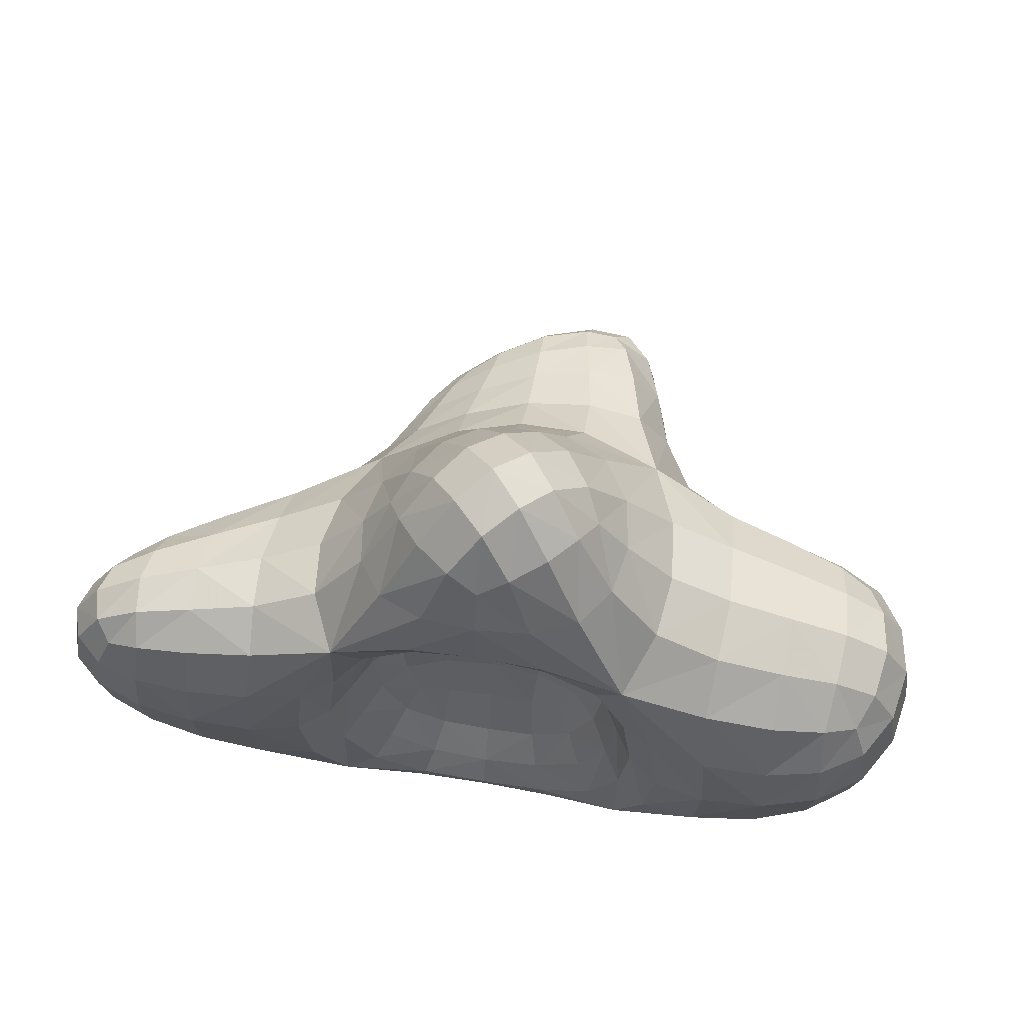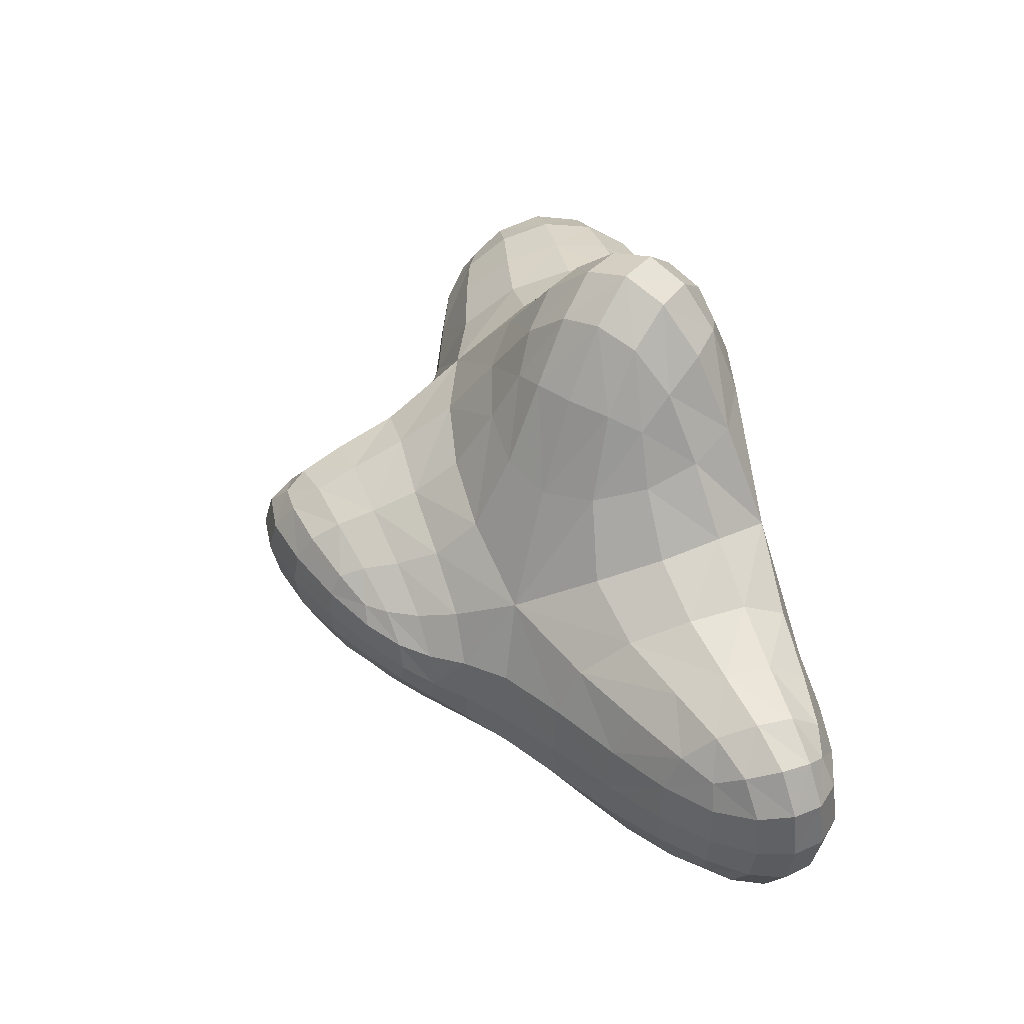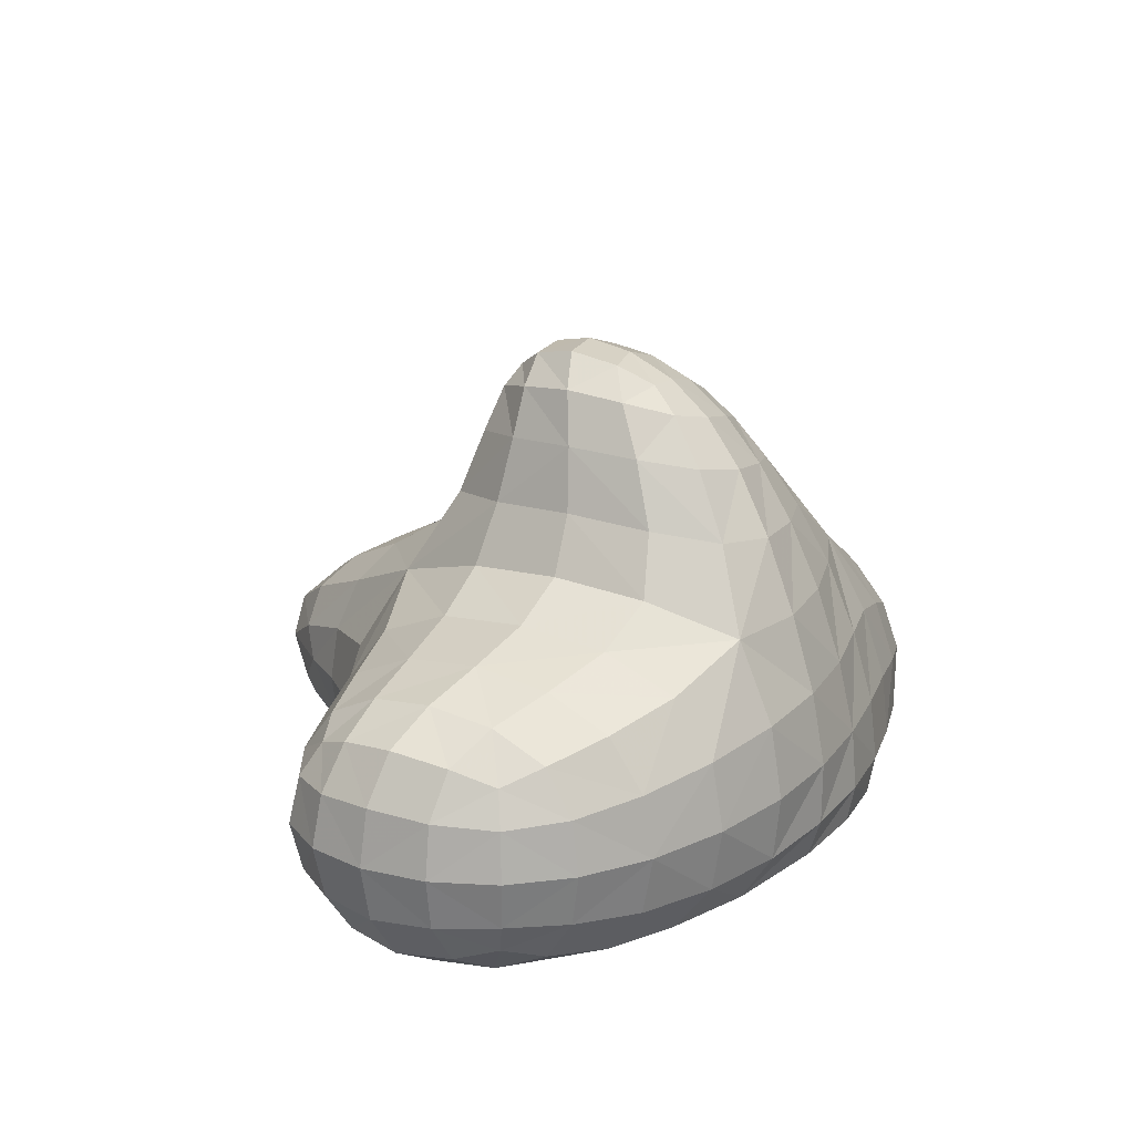
<metadata>
{"format":"obj","ext":"obj","renderer":"f3d","projection":"perspective","resolution":1024,"background":"white","views":[{"elev":64.1,"azim":-170.6,"up":"+Y"},{"elev":49.1,"azim":78.0,"up":"+Y"},{"elev":21.4,"azim":-59.6,"up":"+Z"}]}
</metadata>
<code>
o Cube
v 0.000115 -1.737 0.07417
v 0.5005 -1.643 0.06203
v 0.000103 -1.626 0.5196
v -0.5 -1.767 0.06278
v 0.000103 -1.771 -0.3041
v 0.5004 -1.693 -0.327
v 0.5004 -1.502 0.5126
v -0.5 -1.679 0.5156
v -0.5 -1.766 -0.327
v -0.6646 1.908 0.007999
v -0.86 1.617 0.01149
v -0.5654 2.013 0.198
v -0.5654 2.037 -0.1776
v -0.8032 1.622 -0.3032
v -0.8032 1.595 0.3492
v -0.375 2.275 0.009375
v 1.2e-05 1.665 0.7116
v 2.8e-05 1.323 0.8955
v 0.1904 1.753 0.627
v -0.1904 1.87 0.6034
v -0.3449 1.436 0.8252
v 0.345 1.239 0.8528
v -0 2.125 0.4219
v 1.3e-05 1.908 -0.5894
v 2.8e-05 1.617 -0.6973
v -0.1904 2.037 -0.5292
v 0.1904 2.014 -0.5239
v 0.345 1.596 -0.6632
v -0.3449 1.622 -0.6678
v 0 2.275 -0.3656
v 0.6648 1.673 0.0537
v 0.8604 1.342 0.05078
v 0.5655 1.873 -0.1411
v 0.5655 1.757 0.2528
v 0.8036 1.251 0.3976
v 0.8036 1.45 -0.2778
v 0.375 2.125 0.04688
v 1.981 0.7398 -0.1964
v 1.56 0.803 -0.08047
v 1.969 0.6185 0.1131
v 2.356 0.6873 -0.3052
v 1.969 0.7322 -0.4967
v 1.535 0.8304 -0.4444
v 1.535 0.648 0.3059
v 2.332 0.5885 -0.05347
v 2.332 0.6608 -0.5424
v 1.99 -0.2427 0.5518
v 1.594 -0.3085 0.8216
v 1.976 -0.5818 0.5093
v 2.356 -0.1623 0.2858
v 1.974 0.09534 0.5105
v 1.556 0.05845 0.783
v 1.565 -0.6676 0.7783
v 2.332 -0.4722 0.259
v 2.332 0.1354 0.259
v 1.99 -0.2417 -0.9241
v 1.594 -0.3044 -0.9002
v 1.974 0.209 -0.8806
v 2.356 -0.1623 -0.8962
v 1.976 -0.6914 -0.8783
v 1.565 -0.8336 -0.8582
v 1.556 0.2409 -0.8674
v 2.332 0.2076 -0.8549
v 2.332 -0.5444 -0.8549
v 1.967 -1.214 -0.1965
v 1.502 -1.375 -0.08094
v 1.961 -1.208 -0.4947
v 2.356 -1.012 -0.3052
v 1.961 -1.098 0.1117
v 1.502 -1.23 0.3001
v 1.502 -1.396 -0.4364
v 2.332 -0.9976 -0.5424
v 2.332 -0.9253 -0.05347
v 2.886 -0.03038 -0.4635
v 2.827 -0.04514 -0.6618
v 2.827 0.3123 -0.4458
v 2.827 -0.04514 -0.2299
v 2.827 -0.4026 -0.4458
v 2.771 -0.4038 -0.6361
v 2.771 0.2858 -0.6361
v 2.771 0.2635 -0.2222
v 2.771 -0.3816 -0.2222
v 6e-06 0.5661 1.729
v 2.7e-05 0.6901 1.437
v -0.3762 0.6124 1.802
v -1e-06 0.4804 1.978
v 0.3762 0.4185 1.637
v 0.4284 0.523 1.373
v -0.4282 0.7541 1.455
v -0.3264 0.508 2.063
v 0.3264 0.3635 1.861
v -0.9387 -0.2417 1.953
v -1.06 -0.3043 1.584
v -0.8785 -0.6652 1.925
v -0.8194 -0.1623 2.258
v -0.8762 0.183 1.923
v -0.9907 0.227 1.538
v -1 -0.8191 1.547
v -0.7639 -0.5042 2.216
v -0.7639 0.1674 2.216
v 0.9388 -0.2427 1.508
v 1.061 -0.3085 1.304
v 0.8762 -0.01091 1.517
v 0.8194 -0.1623 1.698
v 0.8786 -0.4756 1.516
v 1 -0.6051 1.294
v 0.9911 -0.004051 1.299
v 0.7639 0.02292 1.708
v 0.7639 -0.3597 1.708
v 1e-05 -1.04 1.713
v 4e-05 -1.262 1.374
v 0.3785 -0.8982 1.625
v -1e-06 -0.805 1.978
v -0.3785 -1.088 1.793
v -0.4375 -1.319 1.422
v 0.4377 -1.105 1.325
v 0.3264 -0.7003 1.861
v -0.3264 -0.8448 2.063
v -1e-06 -0.03038 2.321
v 0.3507 -0.04514 2.12
v -1e-06 0.1991 2.283
v -0.3507 -0.04514 2.446
v -1e-06 -0.2894 2.283
v 0.3264 -0.2691 2.102
v 0.3264 0.151 2.102
v -0.3264 0.1955 2.391
v -0.3264 -0.3135 2.391
v -1.977 0.9256 0.002611
v -1.558 1.05 0.01044
v -1.965 0.8524 -0.3657
v -2.351 0.8082 -1e-06
v -1.965 0.8499 0.3762
v -1.532 0.9707 0.4284
v -1.532 0.9809 -0.3866
v -2.326 0.7413 -0.3264
v -2.326 0.7413 0.3264
v -1.986 -0.2418 -0.8971
v -1.591 -0.3047 -0.894
v -1.972 -0.714 -0.8399
v -2.351 -0.1623 -0.8194
v -1.97 0.2313 -0.8423
v -1.553 0.2622 -0.8553
v -1.562 -0.8561 -0.8458
v -2.326 -0.5625 -0.7639
v -2.326 0.2257 -0.7639
v -1.986 -0.2417 0.9387
v -1.591 -0.3043 1.06
v -1.97 0.2288 0.8762
v -2.351 -0.1623 0.8194
v -1.972 -0.711 0.8785
v -1.562 -0.8441 1
v -1.553 0.252 0.9909
v -2.326 0.2257 0.7639
v -2.326 -0.5625 0.7639
v -1.963 -1.393 0.004953
v -1.5 -1.594 0.01981
v -1.957 -1.321 0.3793
v -2.351 -1.133 -1e-06
v -1.957 -1.324 -0.3626
v -1.5 -1.531 -0.3739
v -1.5 -1.519 0.4406
v -2.326 -1.078 0.3264
v -2.326 -1.078 -0.3264
v -2.878 -0.03038 -1e-06
v -2.819 -0.04514 0.3507
v -2.819 0.3394 -1e-06
v -2.819 -0.04514 -0.3507
v -2.819 -0.4297 -1e-06
v -2.764 -0.4219 0.3264
v -2.764 0.3038 0.3264
v -2.764 0.3038 -0.3264
v -2.764 -0.4219 -0.3264
v 7e-06 0.9257 -0.4927
v 2.8e-05 1.051 -0.6463
v 0.3762 0.8502 -0.4958
v 0 0.8082 -0.3247
v -0.3762 0.8524 -0.4959
v -0.4282 0.9809 -0.647
v 0.4284 0.9721 -0.6465
v 0.3264 0.7413 -0.3368
v -0.3264 0.7413 -0.3368
v -0.9387 -0.2418 -0.5
v -1.06 -0.3047 -0.6753
v -0.8762 0.2313 -0.5012
v -0.8194 -0.1623 -0.3247
v -0.8785 -0.714 -0.4988
v -1 -0.8561 -0.6583
v -0.9907 0.2622 -0.6678
v -0.7639 0.2257 -0.3368
v -0.7639 -0.5625 -0.3368
v 0.9388 -0.2417 -0.5
v 1.061 -0.3044 -0.6752
v 0.8786 -0.7115 -0.4988
v 0.8194 -0.1623 -0.3247
v 0.8762 0.2291 -0.501
v 0.9911 0.2534 -0.6674
v 1 -0.8461 -0.6583
v 0.7639 -0.5625 -0.3368
v 0.7639 0.2257 -0.3368
v 1e-05 -1.393 -0.4748
v 4e-05 -1.594 -0.5744
v -0.3785 -1.324 -0.4824
v 0 -1.133 -0.3247
v 0.3785 -1.322 -0.4824
v 0.4377 -1.521 -0.5926
v -0.4375 -1.531 -0.5926
v -0.3264 -1.078 -0.3368
v 0.3264 -1.078 -0.3368
v -0 -0.03038 -0.06076
v 0.3507 -0.04514 -0.09028
v -0 -0.4297 -0.09028
v -0.3507 -0.04514 -0.09028
v -0 0.3394 -0.09028
v 0.3264 0.3038 -0.1181
v 0.3264 -0.4219 -0.1181
v -0.3264 -0.4219 -0.1181
v -0.3264 0.3038 -0.1181
v 1.001 -1.559 -0.3772
v 1.001 -1.513 0.01434
v 1.001 -1.354 0.4533
v 0.4847 -1.653 -0.5725
v 7.6e-05 -1.725 -0.5441
v -0.4844 -1.683 -0.5725
v 1.204 -0.9067 -0.7874
v 1.256 -0.3317 -0.819
v 1.19 0.2675 -0.801
v 0.4847 -1.31 0.9564
v 7.6e-05 -1.461 0.9727
v -0.4844 -1.522 0.9844
v 1.204 -0.6889 1.046
v 1.256 -0.3378 1.078
v 1.19 0.02517 1.053
v -1 -1.647 0.4922
v -1 -1.723 0.04046
v -1 -1.683 -0.3616
v -1.203 -0.9006 1.199
v -1.254 -0.3314 1.252
v -1.189 0.2623 1.186
v -1.203 -0.9248 -0.7843
v -1.254 -0.3321 -0.8176
v -1.189 0.2839 -0.7986
v 1.117 1.041 -0.375
v 1.163 0.972 0.01211
v 1.117 0.8135 0.4318
v 0.4342 1.192 -0.724
v 4.2e-05 1.257 -0.7322
v -0.434 1.21 -0.7257
v 0.4342 0.7666 1.101
v 4.2e-05 0.9199 1.145
v -0.434 1.005 1.104
v -1.116 1.19 0.4352
v -1.162 1.256 0.01593
v -1.116 1.21 -0.3715
v -0.6319 1.62 -0.546
v -0.4054 2.09 -0.3814
v -0.1979 2.367 -0.188
v 0.6322 1.545 -0.5339
v 0.4054 2.016 -0.3646
v 0.1979 2.312 -0.1745
v 0.6322 1.207 0.6893
v 0.4054 1.789 0.4717
v 0.1979 2.208 0.2474
v -0.6319 1.54 0.6428
v -0.4054 2.015 0.4244
v -0.1979 2.312 0.2214
v 1.514 0.3913 0.624
v 1.957 0.3949 0.3695
v 2.307 0.3945 0.1542
v 2.605 0.4922 -0.1724
v 2.65 0.5701 -0.393
v 2.605 0.538 -0.587
v 1.514 0.6649 -0.7266
v 1.957 0.5654 -0.7405
v 2.307 0.5029 -0.7354
v 1.518 -0.9858 0.6166
v 1.958 -0.8808 0.3677
v 2.307 -0.7435 0.1542
v 2.605 0.1883 0.01823
v 2.65 -0.08919 0.02474
v 2.605 -0.3888 0.01823
v 2.605 0.2341 -0.7776
v 2.65 -0.08919 -0.8107
v 2.605 -0.4346 -0.7776
v 1.518 -1.235 -0.7132
v 1.958 -1.045 -0.7371
v 2.307 -0.8518 -0.7354
v 2.605 -0.6927 -0.1724
v 2.65 -0.7484 -0.393
v 2.605 -0.7385 -0.587
v -0.783 0.6285 1.474
v -0.6892 0.5029 1.863
v -0.599 0.4143 2.136
v -0.3021 0.387 2.255
v -1e-06 0.3768 2.168
v 0.3021 0.2953 2.024
v 0.7832 0.2819 1.31
v 0.6893 0.2121 1.556
v 0.599 0.1977 1.757
v -0.7969 -1.197 1.477
v -0.6927 -0.9824 1.864
v -0.599 -0.7633 2.136
v -0.599 0.1737 2.384
v -0.6432 -0.08919 2.442
v -0.599 -0.3742 2.384
v 0.599 0.08203 1.895
v 0.6432 -0.08919 1.894
v 0.599 -0.2826 1.895
v 0.7972 -0.8764 1.292
v 0.6928 -0.698 1.551
v 0.599 -0.5466 1.757
v -0.3021 -0.5875 2.255
v -1e-06 -0.5552 2.168
v 0.3021 -0.4958 2.024
v -1.512 0.7292 -0.697
v -1.954 0.6234 -0.6678
v -2.302 0.5456 -0.599
v -2.599 0.5807 -0.3021
v -2.643 0.6341 -1e-06
v -2.599 0.5807 0.3021
v -1.512 0.7139 0.7832
v -1.954 0.6196 0.6893
v -2.302 0.5456 0.599
v -1.516 -1.297 -0.6819
v -1.954 -1.102 -0.664
v -2.302 -0.8945 -0.599
v -2.599 0.2487 -0.599
v -2.643 -0.08919 -0.6432
v -2.599 -0.4492 -0.599
v -2.599 0.2487 0.599
v -2.643 -0.08919 0.6432
v -2.599 -0.4492 0.599
v -1.516 -1.279 0.7977
v -1.954 -1.098 0.6929
v -2.302 -0.8945 0.599
v -2.599 -0.7812 -0.3021
v -2.643 -0.8125 -1e-06
v -2.599 -0.7812 0.3021
v 0.7832 0.716 -0.6521
v 0.6893 0.6201 -0.5003
v 0.599 0.5456 -0.349
v 0.3021 0.5807 -0.2005
v 0 0.6341 -0.1784
v -0.3021 0.5807 -0.2005
v -0.783 0.7292 -0.6528
v -0.6892 0.6234 -0.5004
v -0.599 0.5456 -0.349
v -0.599 0.2487 -0.2005
v -0.6432 -0.08919 -0.1784
v -0.599 -0.4492 -0.2005
v -0.7969 -1.297 -0.6272
v -0.6927 -1.102 -0.494
v -0.599 -0.8945 -0.349
v 0.7972 -1.282 -0.6272
v 0.6928 -1.099 -0.494
v 0.599 -0.8945 -0.349
v 0.599 0.2487 -0.2005
v 0.6432 -0.08919 -0.1784
v 0.599 -0.4492 -0.2005
v -0.3021 -0.7812 -0.2005
v -0 -0.8125 -0.1784
v 0.3021 -0.7812 -0.2005
v 1.001 -1.439 -0.6807
v 1.001 -1.073 0.9252
v -1 -1.426 0.995
v -1 -1.485 -0.6757
v 0.9547 0.9301 -0.7218
v 0.9547 0.4947 0.9431
v -0.9541 0.9206 0.9514
v -0.9541 0.9763 -0.7215
v -0 2.417 0.02474
v 2.515 0.3681 0.001853
v 2.515 0.4384 -0.7074
v 2.515 -0.6134 0.001853
v 2.515 -0.6838 -0.7074
v -0.5093 0.3366 2.27
v 0.5093 0.1958 1.892
v -0.5093 -0.5819 2.27
v 0.5093 -0.4412 1.892
v -2.509 0.4699 -0.5093
v -2.509 0.4699 0.5093
v -2.509 -0.7153 -0.5093
v -2.509 -0.7153 0.5093
v 0.5093 0.4699 -0.2454
v -0.5093 0.4699 -0.2454
v -0.5093 -0.7153 -0.2454
v 0.5093 -0.7153 -0.2454
f 1 5 6 2
f 2 6 218 219
f 5 222 221 6
f 6 221 362 218
f 1 2 7 3
f 3 7 227 228
f 2 219 220 7
f 7 220 363 227
f 1 3 8 4
f 4 8 233 234
f 3 228 229 8
f 8 229 364 233
f 1 4 9 5
f 5 9 223 222
f 4 234 235 9
f 9 235 365 223
f 10 13 14 11
f 11 14 253 252
f 13 255 254 14
f 14 254 369 253
f 10 11 15 12
f 12 15 263 264
f 11 252 251 15
f 15 251 368 263
f 10 12 16 13
f 13 16 256 255
f 12 264 265 16
f 16 265 370 256
f 17 20 21 18
f 18 21 250 249
f 20 264 263 21
f 21 263 368 250
f 17 18 22 19
f 19 22 260 261
f 18 249 248 22
f 22 248 367 260
f 17 19 23 20
f 20 23 265 264
f 19 261 262 23
f 23 262 370 265
f 24 27 28 25
f 25 28 245 246
f 27 258 257 28
f 28 257 366 245
f 24 25 29 26
f 26 29 254 255
f 25 246 247 29
f 29 247 369 254
f 24 26 30 27
f 27 30 259 258
f 26 255 256 30
f 30 256 370 259
f 31 34 35 32
f 32 35 244 243
f 34 261 260 35
f 35 260 367 244
f 31 32 36 33
f 33 36 257 258
f 32 243 242 36
f 36 242 366 257
f 31 33 37 34
f 34 37 262 261
f 33 258 259 37
f 37 259 370 262
f 38 42 43 39
f 39 43 242 243
f 42 273 272 43
f 43 272 366 242
f 38 39 44 40
f 40 44 266 267
f 39 243 244 44
f 44 244 367 266
f 38 40 45 41
f 41 45 269 270
f 40 267 268 45
f 45 268 371 269
f 38 41 46 42
f 42 46 274 273
f 41 270 271 46
f 46 271 372 274
f 47 51 52 48
f 48 52 232 231
f 51 267 266 52
f 52 266 367 232
f 47 48 53 49
f 49 53 275 276
f 48 231 230 53
f 53 230 363 275
f 47 49 54 50
f 50 54 280 279
f 49 276 277 54
f 54 277 373 280
f 47 50 55 51
f 51 55 268 267
f 50 279 278 55
f 55 278 371 268
f 56 60 61 57
f 57 61 224 225
f 60 285 284 61
f 61 284 362 224
f 56 57 62 58
f 58 62 272 273
f 57 225 226 62
f 62 226 366 272
f 56 58 63 59
f 59 63 281 282
f 58 273 274 63
f 63 274 372 281
f 56 59 64 60
f 60 64 286 285
f 59 282 283 64
f 64 283 374 286
f 65 69 70 66
f 66 70 220 219
f 69 276 275 70
f 70 275 363 220
f 65 66 71 67
f 67 71 284 285
f 66 219 218 71
f 71 218 362 284
f 65 67 72 68
f 68 72 289 288
f 67 285 286 72
f 72 286 374 289
f 65 68 73 69
f 69 73 277 276
f 68 288 287 73
f 73 287 373 277
f 74 78 79 75
f 75 79 283 282
f 78 288 289 79
f 79 289 374 283
f 74 75 80 76
f 76 80 271 270
f 75 282 281 80
f 80 281 372 271
f 74 76 81 77
f 77 81 278 279
f 76 270 269 81
f 81 269 371 278
f 74 77 82 78
f 78 82 287 288
f 77 279 280 82
f 82 280 373 287
f 83 87 88 84
f 84 88 248 249
f 87 297 296 88
f 88 296 367 248
f 83 84 89 85
f 85 89 290 291
f 84 249 250 89
f 89 250 368 290
f 83 85 90 86
f 86 90 293 294
f 85 291 292 90
f 90 292 375 293
f 83 86 91 87
f 87 91 298 297
f 86 294 295 91
f 91 295 376 298
f 92 96 97 93
f 93 97 238 237
f 96 291 290 97
f 97 290 368 238
f 92 93 98 94
f 94 98 299 300
f 93 237 236 98
f 98 236 364 299
f 92 94 99 95
f 95 99 304 303
f 94 300 301 99
f 99 301 377 304
f 92 95 100 96
f 96 100 292 291
f 95 303 302 100
f 100 302 375 292
f 101 105 106 102
f 102 106 230 231
f 105 309 308 106
f 106 308 363 230
f 101 102 107 103
f 103 107 296 297
f 102 231 232 107
f 107 232 367 296
f 101 103 108 104
f 104 108 305 306
f 103 297 298 108
f 108 298 376 305
f 101 104 109 105
f 105 109 310 309
f 104 306 307 109
f 109 307 378 310
f 110 114 115 111
f 111 115 229 228
f 114 300 299 115
f 115 299 364 229
f 110 111 116 112
f 112 116 308 309
f 111 228 227 116
f 116 227 363 308
f 110 112 117 113
f 113 117 313 312
f 112 309 310 117
f 117 310 378 313
f 110 113 118 114
f 114 118 301 300
f 113 312 311 118
f 118 311 377 301
f 119 123 124 120
f 120 124 307 306
f 123 312 313 124
f 124 313 378 307
f 119 120 125 121
f 121 125 295 294
f 120 306 305 125
f 125 305 376 295
f 119 121 126 122
f 122 126 302 303
f 121 294 293 126
f 126 293 375 302
f 119 122 127 123
f 123 127 311 312
f 122 303 304 127
f 127 304 377 311
f 128 132 133 129
f 129 133 251 252
f 132 321 320 133
f 133 320 368 251
f 128 129 134 130
f 130 134 314 315
f 129 252 253 134
f 134 253 369 314
f 128 130 135 131
f 131 135 317 318
f 130 315 316 135
f 135 316 379 317
f 128 131 136 132
f 132 136 322 321
f 131 318 319 136
f 136 319 380 322
f 137 141 142 138
f 138 142 241 240
f 141 315 314 142
f 142 314 369 241
f 137 138 143 139
f 139 143 323 324
f 138 240 239 143
f 143 239 365 323
f 137 139 144 140
f 140 144 328 327
f 139 324 325 144
f 144 325 381 328
f 137 140 145 141
f 141 145 316 315
f 140 327 326 145
f 145 326 379 316
f 146 150 151 147
f 147 151 236 237
f 150 333 332 151
f 151 332 364 236
f 146 147 152 148
f 148 152 320 321
f 147 237 238 152
f 152 238 368 320
f 146 148 153 149
f 149 153 329 330
f 148 321 322 153
f 153 322 380 329
f 146 149 154 150
f 150 154 334 333
f 149 330 331 154
f 154 331 382 334
f 155 159 160 156
f 156 160 235 234
f 159 324 323 160
f 160 323 365 235
f 155 156 161 157
f 157 161 332 333
f 156 234 233 161
f 161 233 364 332
f 155 157 162 158
f 158 162 337 336
f 157 333 334 162
f 162 334 382 337
f 155 158 163 159
f 159 163 325 324
f 158 336 335 163
f 163 335 381 325
f 164 168 169 165
f 165 169 331 330
f 168 336 337 169
f 169 337 382 331
f 164 165 170 166
f 166 170 319 318
f 165 330 329 170
f 170 329 380 319
f 164 166 171 167
f 167 171 326 327
f 166 318 317 171
f 171 317 379 326
f 164 167 172 168
f 168 172 335 336
f 167 327 328 172
f 172 328 381 335
f 173 177 178 174
f 174 178 247 246
f 177 345 344 178
f 178 344 369 247
f 173 174 179 175
f 175 179 338 339
f 174 246 245 179
f 179 245 366 338
f 173 175 180 176
f 176 180 341 342
f 175 339 340 180
f 180 340 383 341
f 173 176 181 177
f 177 181 346 345
f 176 342 343 181
f 181 343 384 346
f 182 186 187 183
f 183 187 239 240
f 186 351 350 187
f 187 350 365 239
f 182 183 188 184
f 184 188 344 345
f 183 240 241 188
f 188 241 369 344
f 182 184 189 185
f 185 189 347 348
f 184 345 346 189
f 189 346 384 347
f 182 185 190 186
f 186 190 352 351
f 185 348 349 190
f 190 349 385 352
f 191 195 196 192
f 192 196 226 225
f 195 339 338 196
f 196 338 366 226
f 191 192 197 193
f 193 197 353 354
f 192 225 224 197
f 197 224 362 353
f 191 193 198 194
f 194 198 358 357
f 193 354 355 198
f 198 355 386 358
f 191 194 199 195
f 195 199 340 339
f 194 357 356 199
f 199 356 383 340
f 200 204 205 201
f 201 205 221 222
f 204 354 353 205
f 205 353 362 221
f 200 201 206 202
f 202 206 350 351
f 201 222 223 206
f 206 223 365 350
f 200 202 207 203
f 203 207 359 360
f 202 351 352 207
f 207 352 385 359
f 200 203 208 204
f 204 208 355 354
f 203 360 361 208
f 208 361 386 355
f 209 213 214 210
f 210 214 356 357
f 213 342 341 214
f 214 341 383 356
f 209 210 215 211
f 211 215 361 360
f 210 357 358 215
f 215 358 386 361
f 209 211 216 212
f 212 216 349 348
f 211 360 359 216
f 216 359 385 349
f 209 212 217 213
f 213 217 343 342
f 212 348 347 217
f 217 347 384 343

</code>
